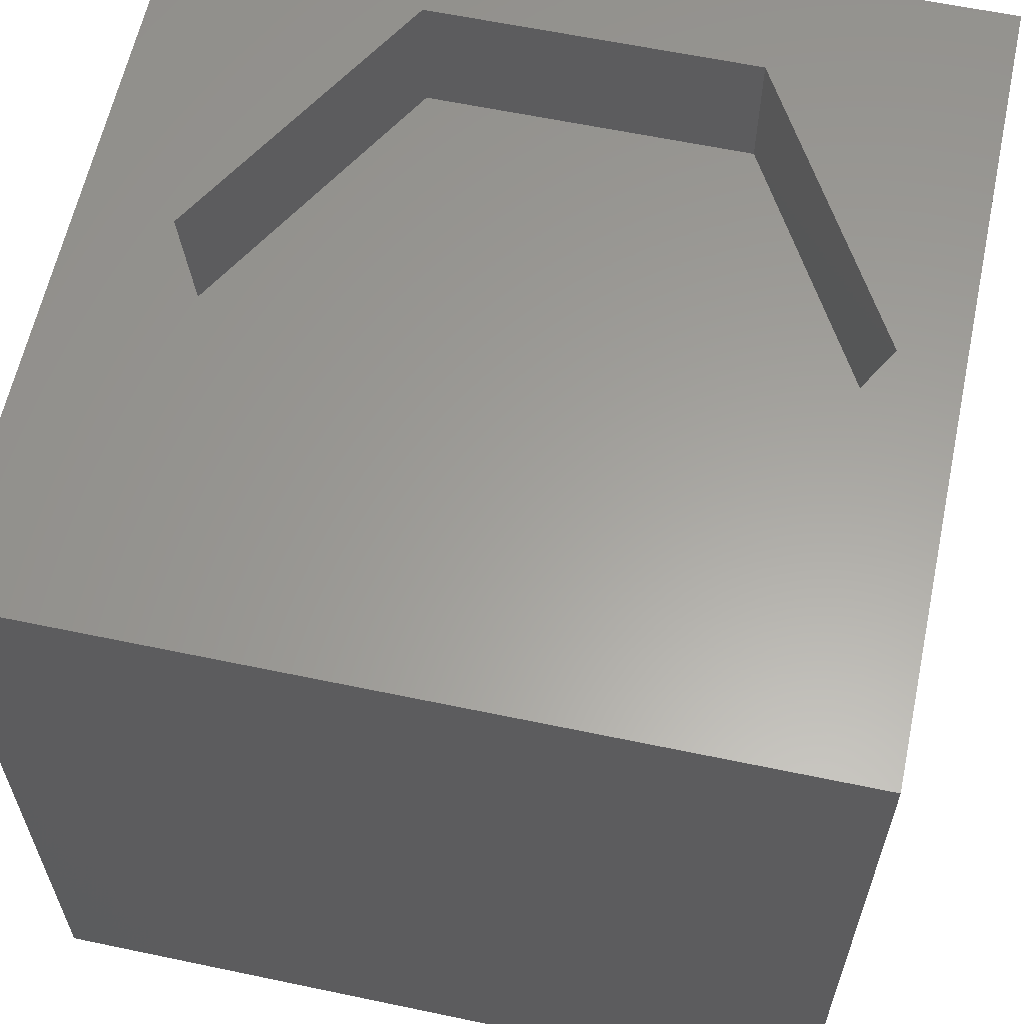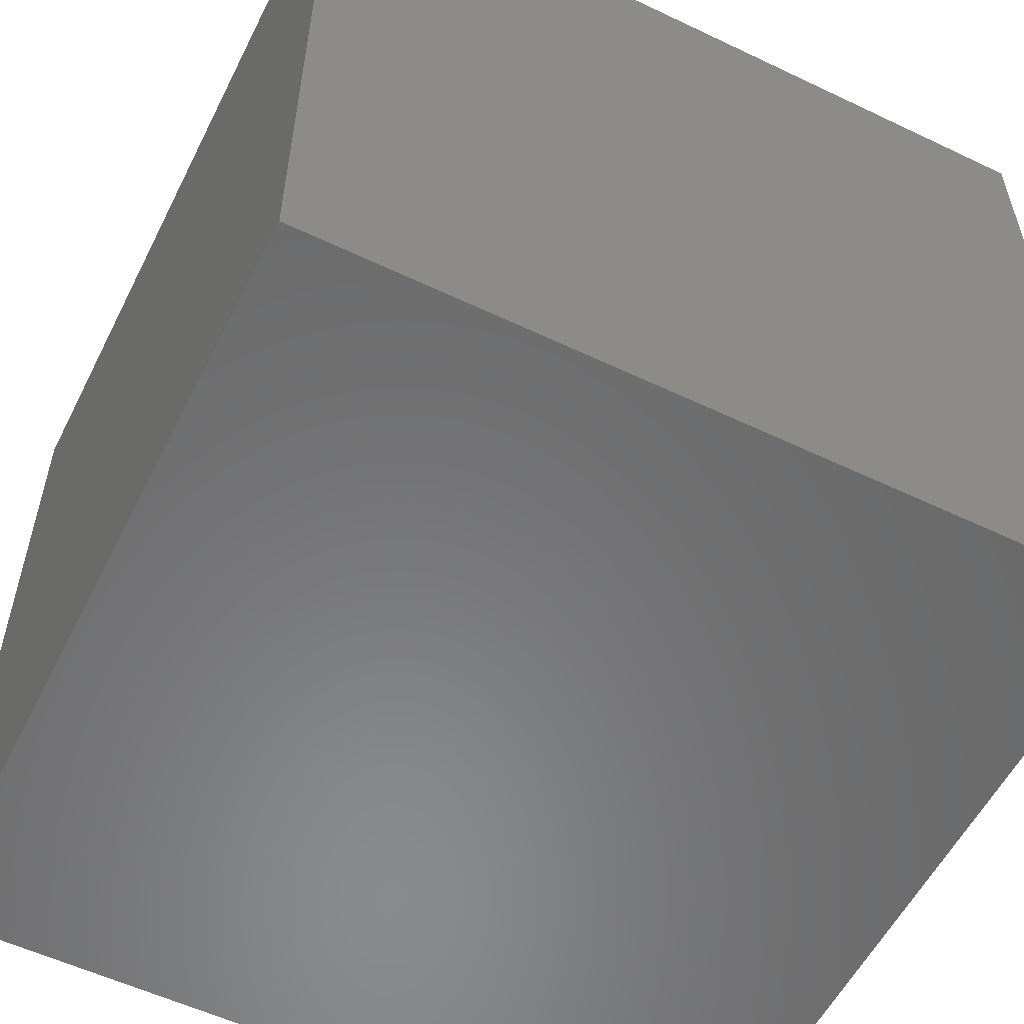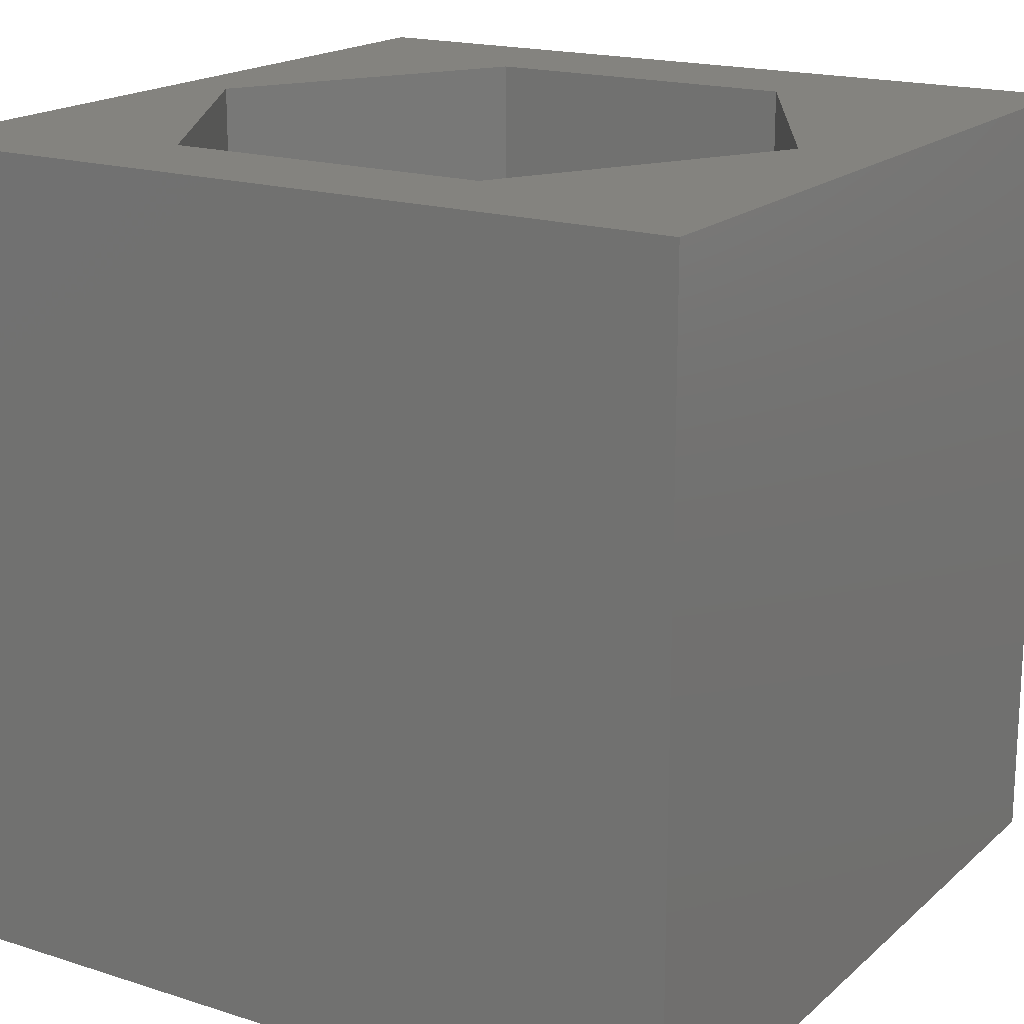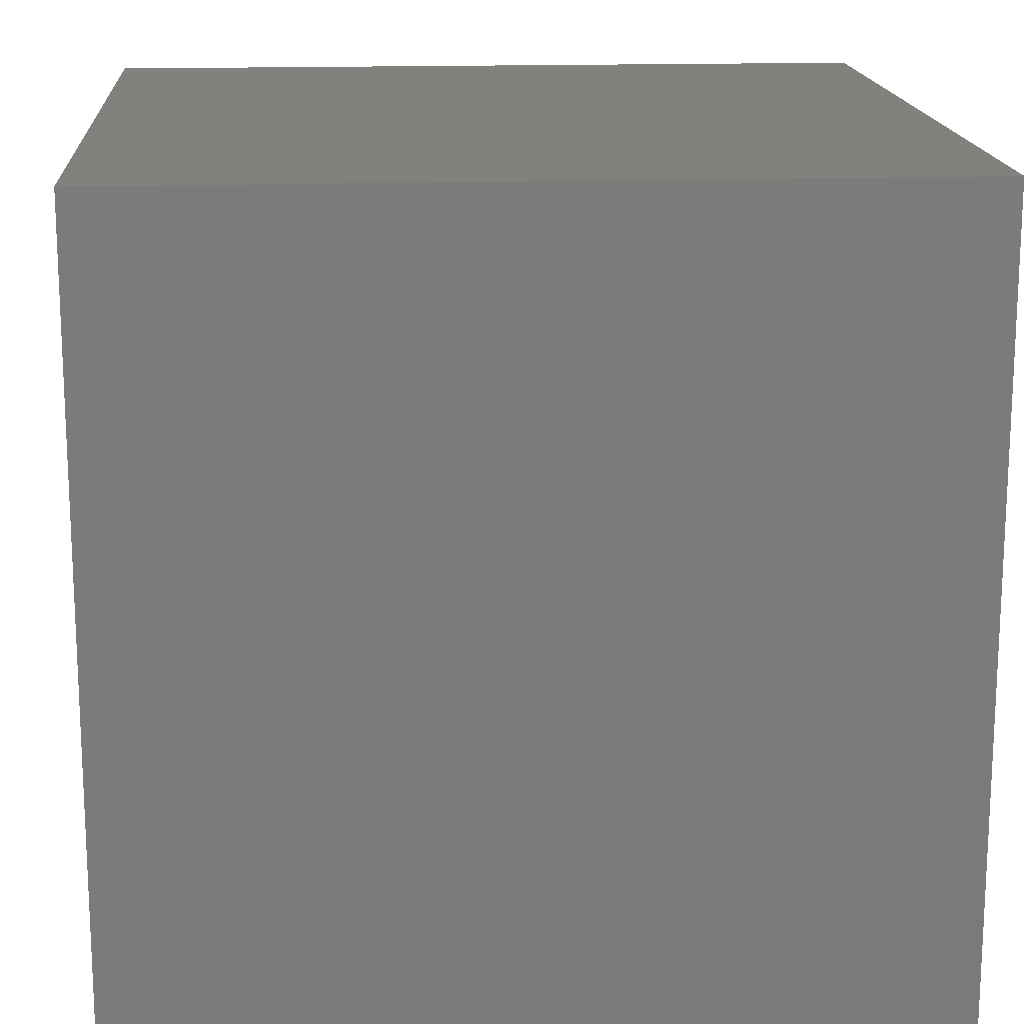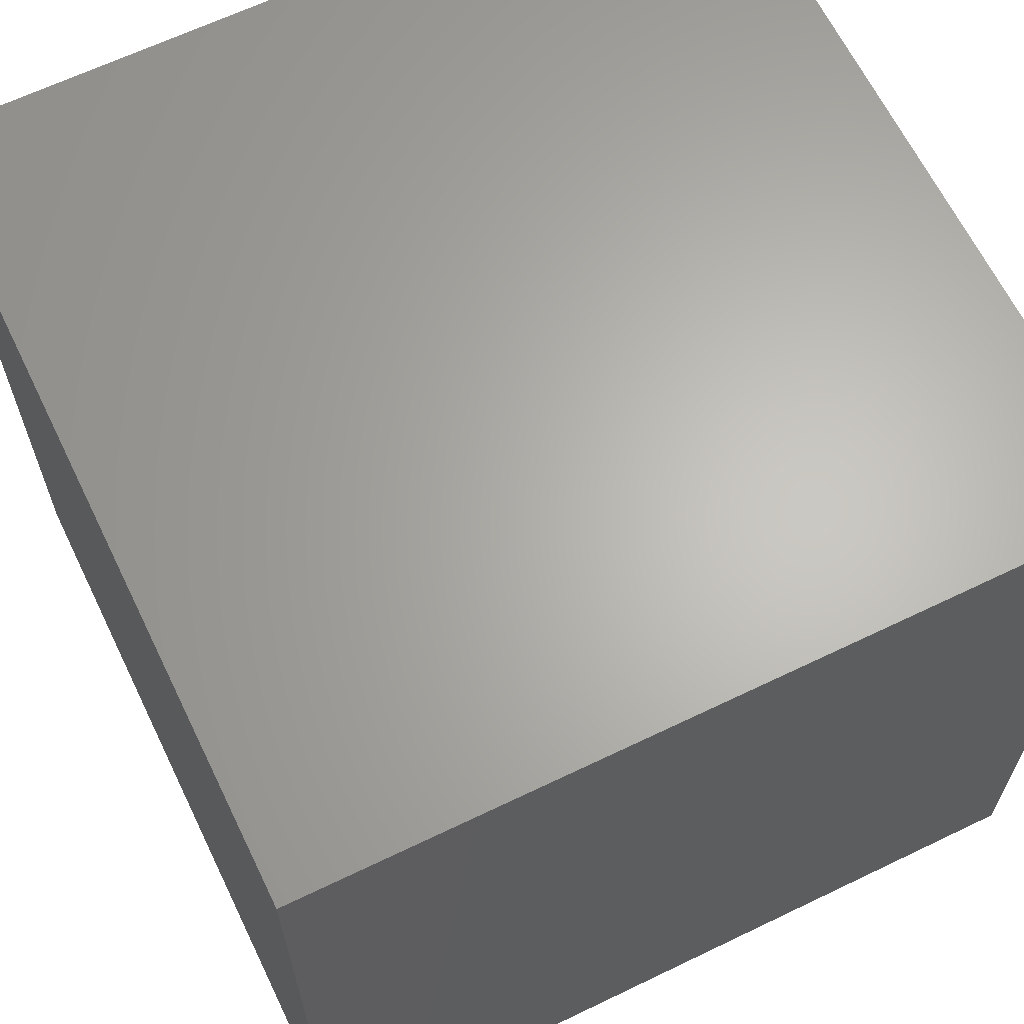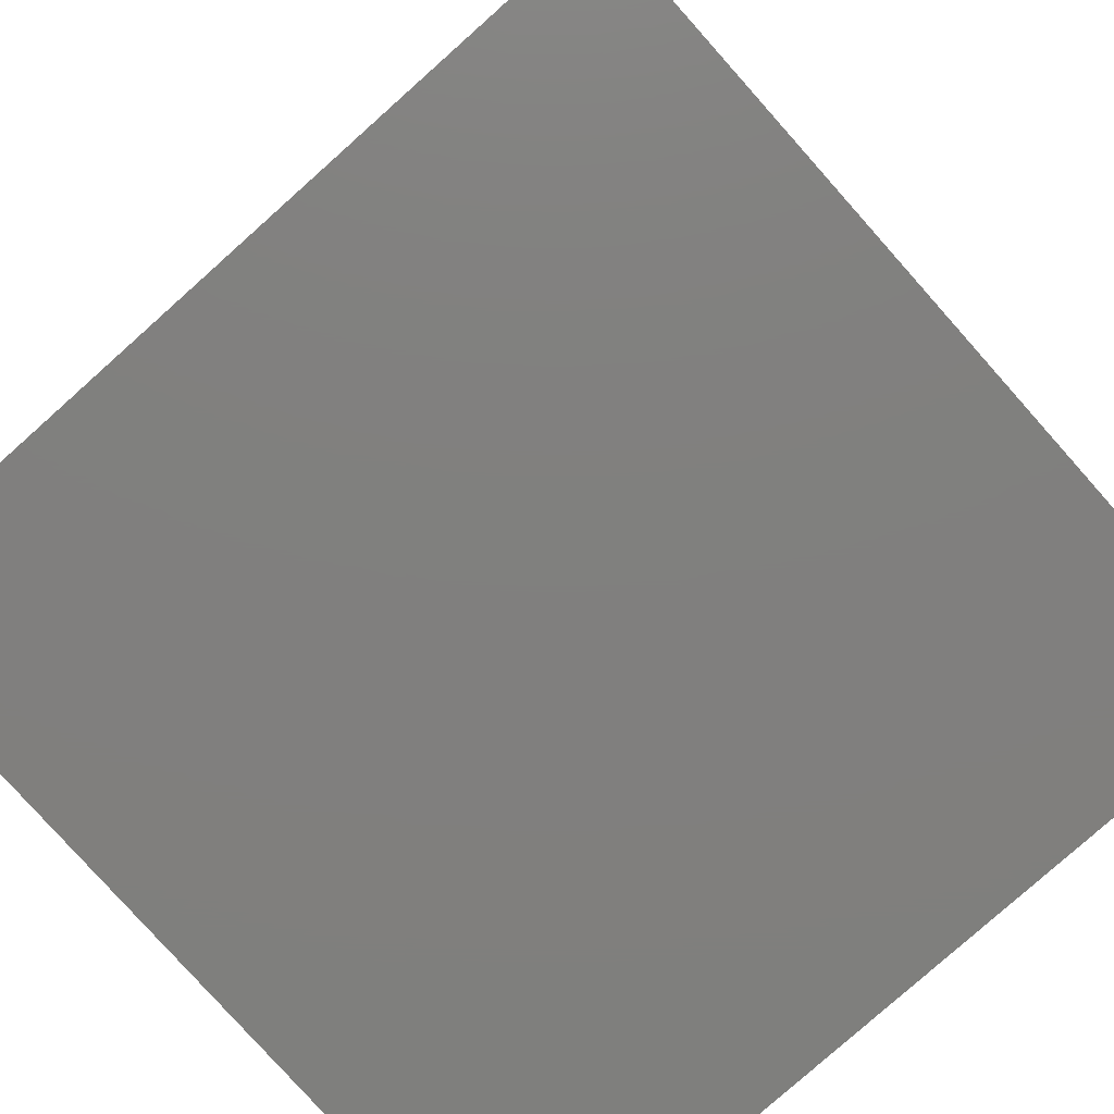
<metadata>
{"format":"stl","ext":"stl","renderer":"f3d","projection":"perspective","resolution":1024,"background":"white","views":[{"elev":61.1,"azim":-167.9,"up":"+Z"},{"elev":-56.3,"azim":-116.5,"up":"+Y"},{"elev":18.0,"azim":31.9,"up":"+Z"},{"elev":16.3,"azim":-93.9,"up":"+Y"},{"elev":64.7,"azim":154.1,"up":"+Y"},{"elev":-79.7,"azim":-48.3,"up":"+Z"}]}
</metadata>
<code>
# stl→obj: 20 verts, 36 faces
v 0 10 10
v 0 10 0
v 0 0 10
v 0 0 0
v 10 10 10
v 8.873 4.877 10
v 10 0 10
v 6.847 1.367 10
v 2.794 1.367 10
v 0.7672 4.877 10
v 2.794 8.386 10
v 6.847 8.386 10
v 10 10 0
v 10 0 0
v 0.7672 4.877 8.345
v 2.794 8.386 8.345
v 6.847 8.386 8.345
v 8.873 4.877 8.345
v 6.847 1.367 8.345
v 2.794 1.367 8.345
f 1 2 3
f 3 2 4
f 5 6 7
f 7 6 8
f 7 8 3
f 8 9 3
f 3 9 10
f 3 10 1
f 1 10 11
f 1 11 5
f 5 11 12
f 5 12 6
f 13 5 14
f 14 5 7
f 2 13 4
f 4 13 14
f 5 13 1
f 1 13 2
f 14 7 4
f 4 7 3
f 15 16 10
f 10 16 11
f 16 17 11
f 11 17 12
f 17 18 12
f 12 18 6
f 18 19 6
f 6 19 8
f 19 20 8
f 8 20 9
f 20 15 9
f 9 15 10
f 15 20 16
f 16 20 19
f 16 19 17
f 17 19 18

</code>
